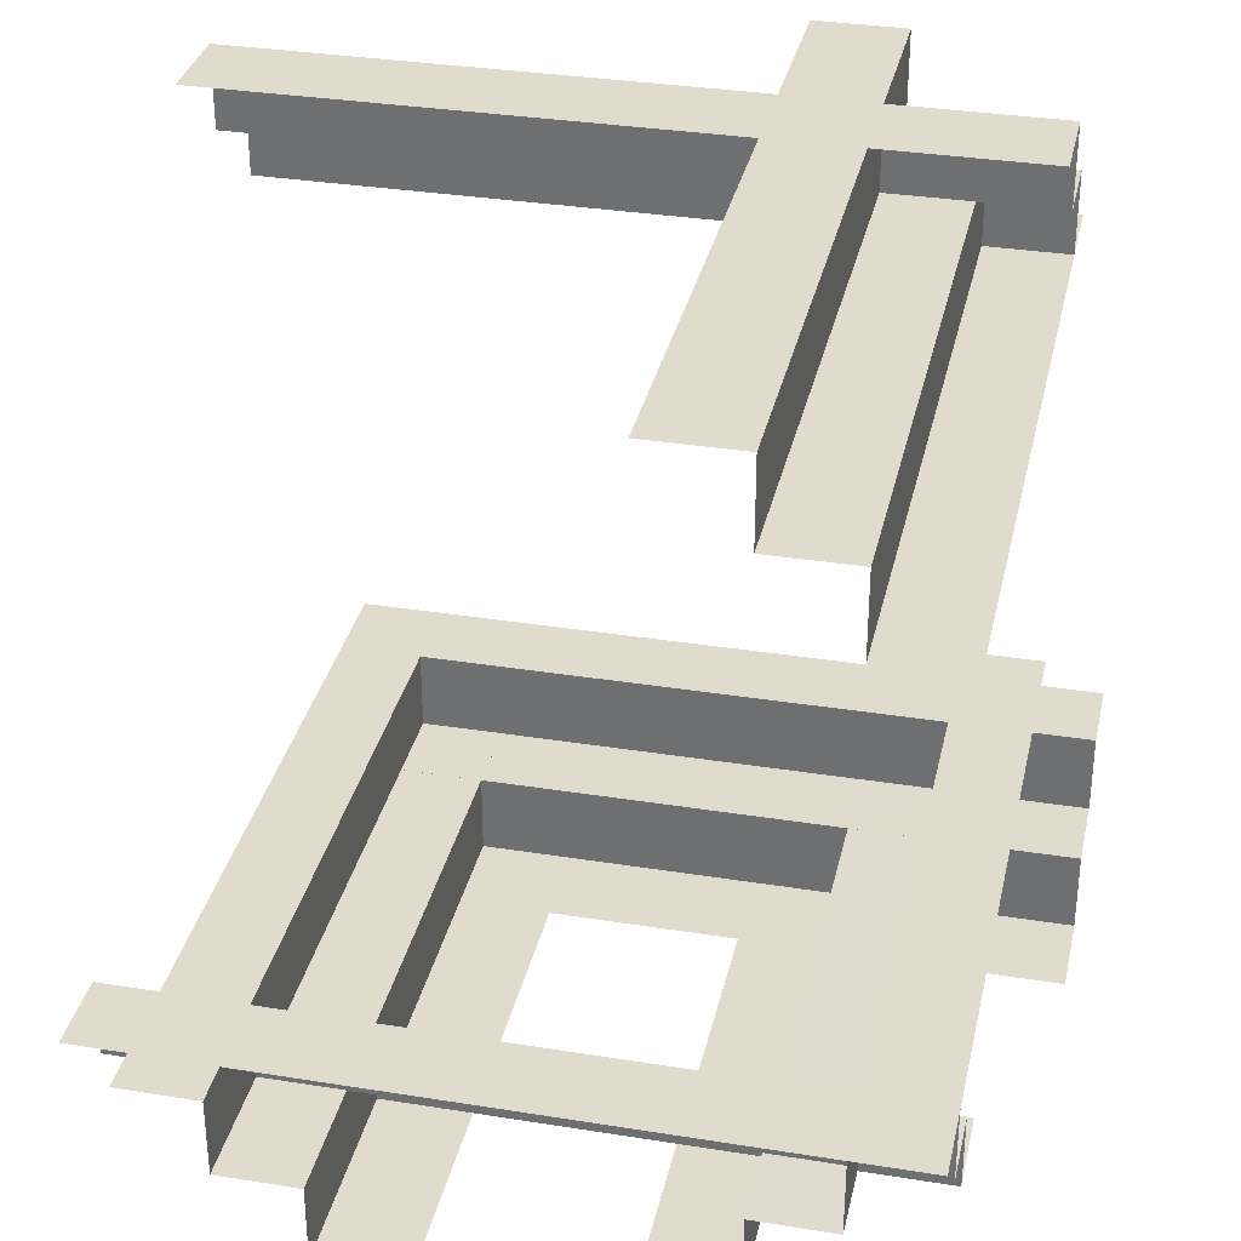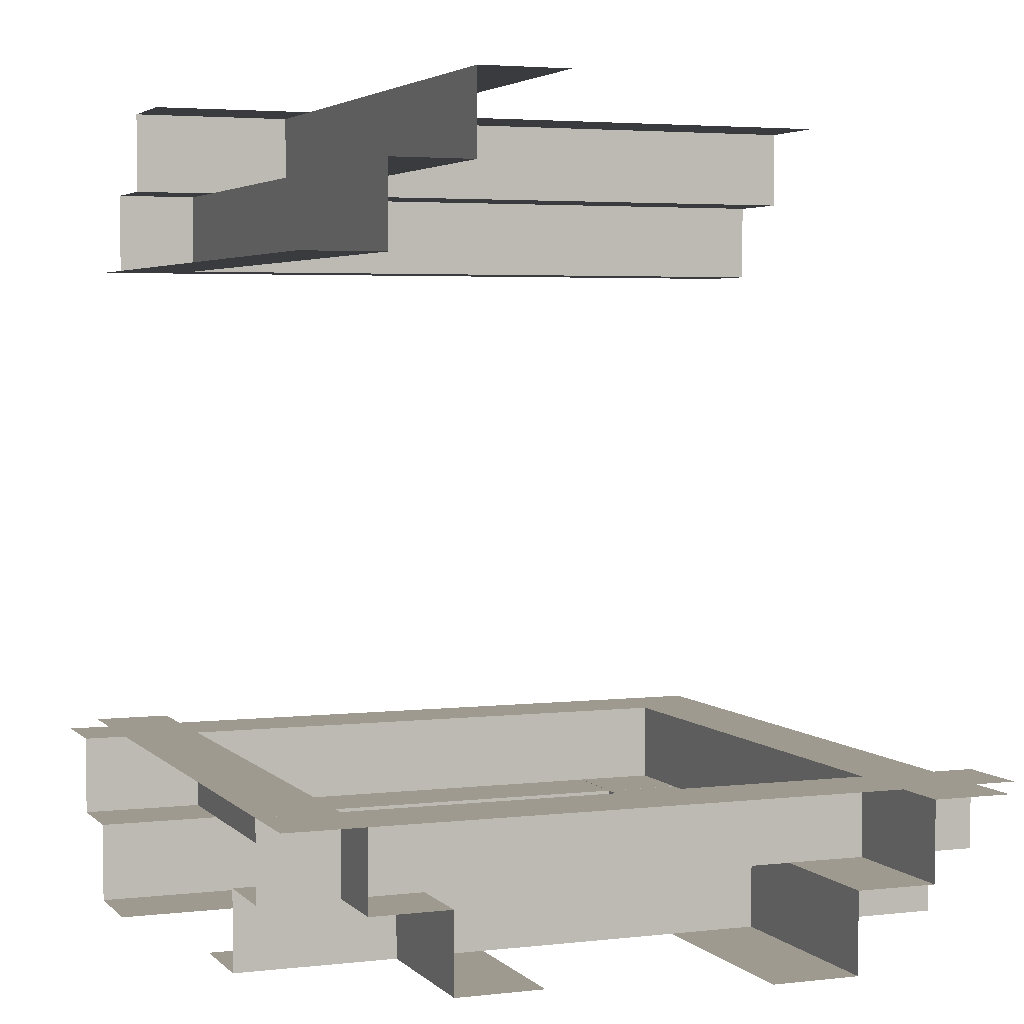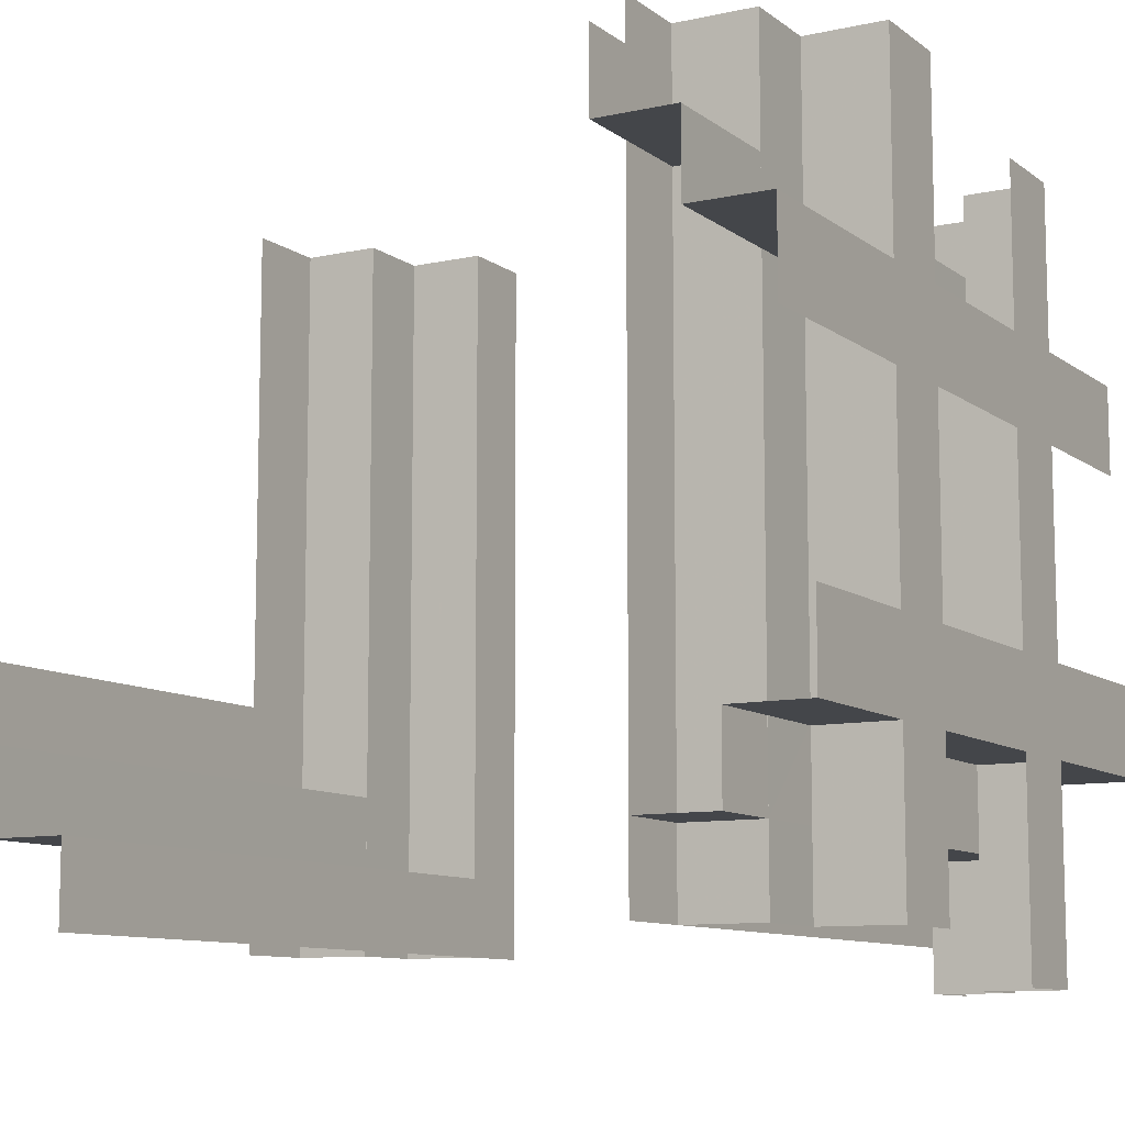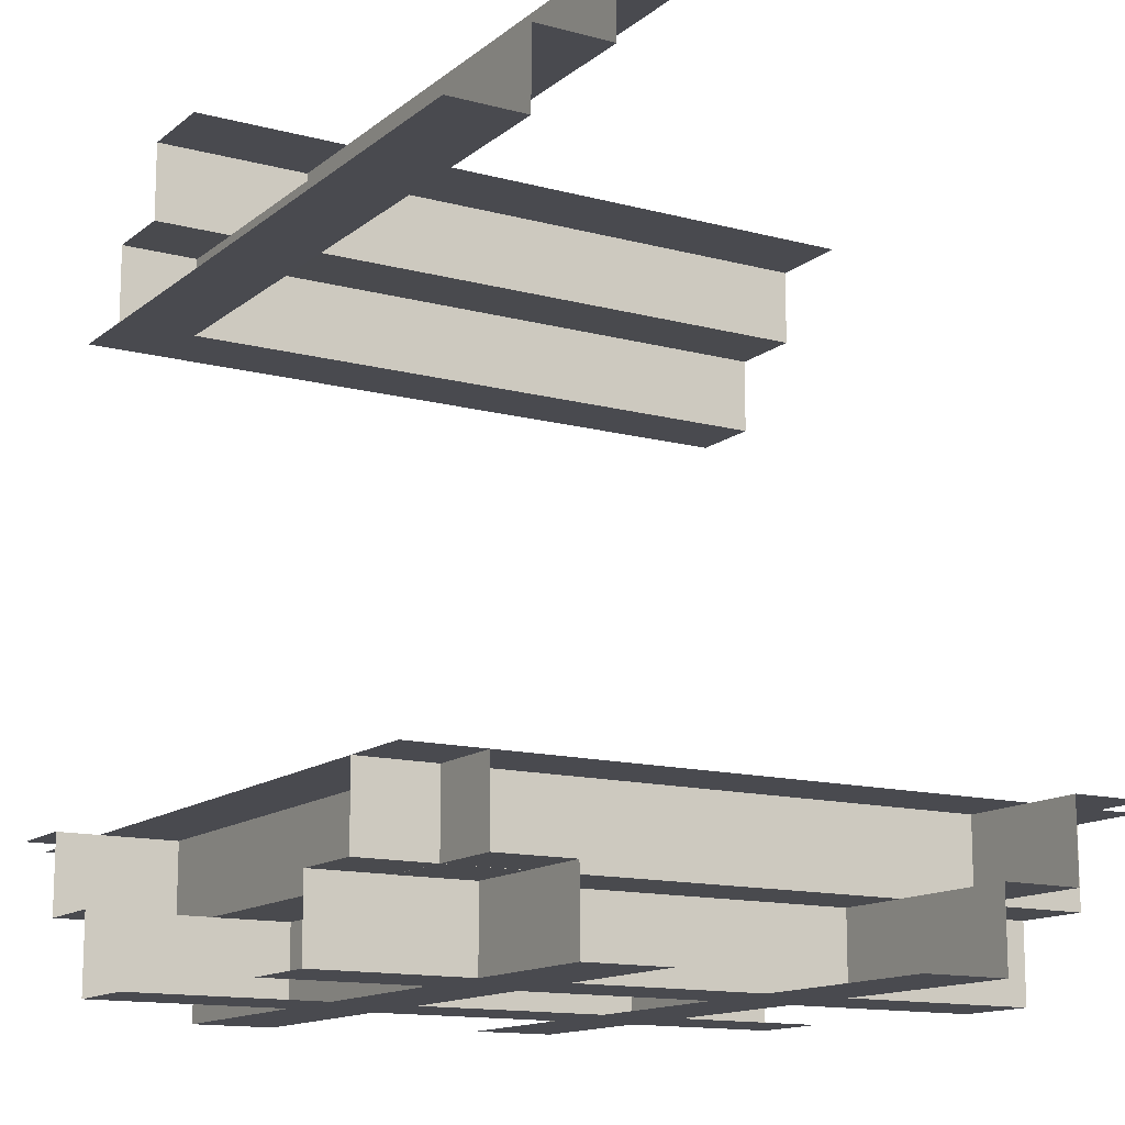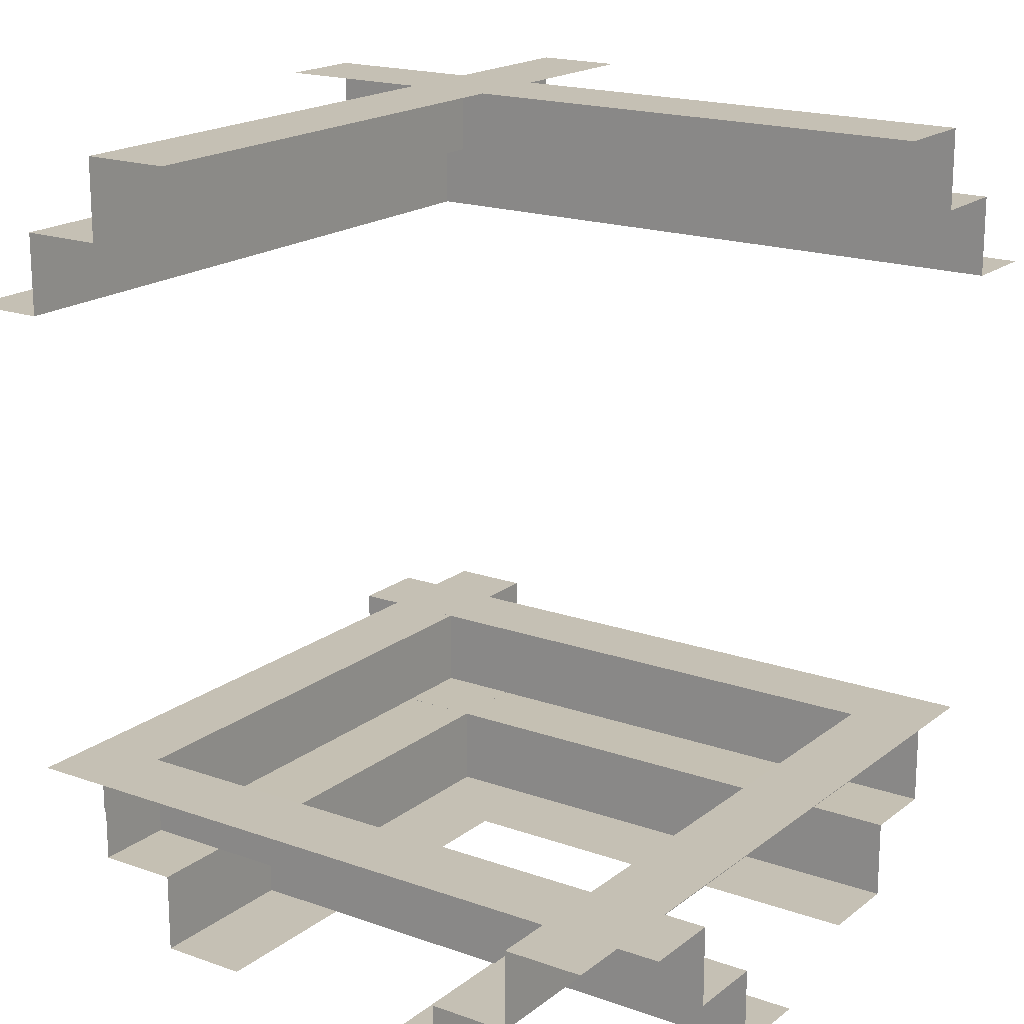
<metadata>
{"format":"obj","ext":"obj","renderer":"f3d","projection":"perspective","resolution":1024,"background":"white","views":[{"elev":33.3,"azim":-167.6,"up":"+Z"},{"elev":3.7,"azim":68.7,"up":"+Z"},{"elev":-9.8,"azim":119.6,"up":"+Y"},{"elev":-13.5,"azim":59.1,"up":"+Z"},{"elev":18.2,"azim":124.6,"up":"+Z"}]}
</metadata>
<code>
v -0.5 -0.3357 -0.3641
v -0.5 -0.3357 -0.3141
v -0.5 -0.3357 -0.4141
v -0.5 -0.4357 -0.3141
v -0.3458 -0.235 -0.5139
v -0.3458 -0.235 -0.4139
v -0.325 -0.1273 0.4141
v -0.325 0.3352 0.4141
v -0.325 -0.4894 -0.3141
v -0.325 -0.02685 -0.3141
v -0.325 0.4357 -0.3141
v -0.325 -0.1273 0.3141
v -0.325 0.3352 0.3141
v -0.325 -0.4894 -0.4141
v -0.325 -0.4894 -0.3641
v -0.325 -0.02685 -0.3641
v -0.325 0.2581 0.3641
v -0.325 -0.2815 0.4141
v -0.325 0.4357 -0.3641
v -0.325 0.181 0.4141
v -0.325 -0.02685 -0.4141
v -0.325 -0.2815 0.3141
v -0.325 0.4357 -0.4141
v -0.325 0.181 0.3141
v -0.325 -0.181 -0.3141
v -0.325 -0.4357 0.4141
v -0.325 0.2815 -0.3141
v -0.325 0.02685 0.4141
v -0.325 -0.181 -0.4141
v -0.325 -0.4357 0.3641
v -0.325 0.2815 -0.4141
v -0.325 -0.2581 -0.3641
v -0.325 0.02685 0.3641
v -0.325 0.4894 0.3641
v -0.325 0.4894 0.4141
v -0.325 -0.3352 -0.3141
v -0.325 0.1273 -0.3141
v -0.325 -0.4357 0.3141
v -0.325 0.02685 0.3141
v -0.325 0.4894 0.3141
v -0.325 -0.3352 -0.4141
v -0.325 0.1273 -0.4141
v -0.1917 -0.3357 -0.4141
v -0.0375 -0.3357 -0.3641
v -0.0375 -0.3357 -0.3141
v -0.0375 -0.125 -0.5139
v -0.0375 -0.235 -0.4139
v -0.0375 -0.235 -0.5139
v -0.0375 -0.235 -0.4639
v -0.0375 -0.4357 -0.3141
v -0.425 -0.4894 -0.3141
v -0.425 -0.02685 -0.3141
v -0.425 0.4357 -0.3141
v -0.425 -0.3357 0.3141
v -0.425 -0.3357 0.3641
v -0.425 -0.3357 0.4141
v -0.425 0.3357 -0.4141
v -0.425 0.3357 -0.3641
v -0.425 0.3357 -0.3141
v -0.425 -0.4357 0.3141
v -0.425 0.02685 0.3141
v -0.425 0.4894 0.3141
v 0.2244 -0.4356 -0.4139
v 0.2244 0.02685 -0.4139
v 0.2244 0.4894 -0.4139
v 0.2244 -0.1273 -0.5139
v 0.2244 0.3352 -0.5139
v 0.2244 -0.1273 -0.4139
v 0.2244 0.3352 -0.4139
v 0.2244 0.2581 -0.4639
v 0.2244 -0.2815 -0.5139
v 0.2244 0.181 -0.5139
v 0.2244 -0.2815 -0.4139
v 0.2244 0.181 -0.4139
v 0.2244 -0.4356 -0.5139
v 0.2244 -0.4356 -0.4639
v 0.2244 0.02685 -0.4639
v 0.2244 0.02685 -0.5139
v 0.2244 0.4894 -0.4639
v 0.2244 0.4894 -0.5139
v 0.1167 -0.235 -0.4139
v 0.1144 -0.4356 -0.5139
v 0.1144 0.02685 -0.5139
v 0.1144 0.4894 -0.5139
v -0.2708 0.235 -0.4139
v -0.2708 -0.235 0.4139
v 0.2708 -0.3357 -0.4141
v 0.2708 -0.3357 -0.3141
v 0.2708 -0.235 -0.5139
v -0.1167 0.235 -0.5139
v -0.1167 -0.3357 0.4141
v -0.1167 -0.3357 0.3141
v -0.1167 0.3357 -0.3141
v -0.1167 0.3357 -0.4141
v -0.1167 -0.235 0.5139
v 0.425 -0.125 -0.5139
v 0.425 -0.235 -0.4139
v 0.425 -0.235 -0.5139
v 0.425 -0.235 -0.4639
v 0.0375 -0.3357 0.4141
v 0.0375 0.3357 -0.4141
v 0.1917 0.235 -0.4139
v 0.1917 0.235 -0.5139
v 0.1917 -0.3357 0.3141
v 0.1917 0.3357 -0.3141
v 0.1917 -0.235 0.5139
v 0.1917 -0.235 0.4139
v 0.3458 -0.3357 0.3141
v 0.3458 -0.3357 0.4141
v 0.3458 0.3357 -0.3141
v 0.3458 0.3357 -0.4141
v 0.1938 -0.3357 -0.3641
v 0.1938 -0.235 -0.4639
v -0.5 -0.125 -0.5139
v -0.5 -0.235 -0.5139
v -0.5 -0.235 -0.4639
v -0.5 -0.235 -0.4139
v 0.5 0.235 -0.5139
v 0.5 0.235 -0.4639
v 0.5 0.235 -0.4139
v 0.5 0.125 -0.5139
v 0.5 -0.125 0.5139
v 0.5 -0.235 0.4139
v 0.5 -0.235 0.4639
v 0.5 -0.235 0.5139
v -0.1938 0.235 -0.4639
v -0.1938 -0.3357 0.3641
v -0.1938 0.3357 -0.3641
v -0.1938 -0.235 0.4639
v -0.3458 -0.3357 -0.3141
v -0.3458 -0.3357 -0.4141
v -0.1917 -0.3357 -0.3141
v -0.1917 -0.235 -0.4139
v -0.1917 -0.235 -0.5139
v -0.0375 -0.3357 -0.4141
v -0.425 0.235 -0.4139
v -0.425 0.235 -0.5139
v -0.425 0.235 -0.4639
v -0.425 0.125 -0.5139
v -0.425 -0.125 0.5139
v -0.425 -0.235 0.4639
v -0.425 -0.235 0.5139
v -0.425 -0.235 0.4139
v 0.1167 -0.3357 -0.3141
v 0.1167 -0.3357 -0.4141
v 0.1167 -0.235 -0.5139
v -0.2708 0.235 -0.5139
v -0.2708 -0.3357 0.3141
v -0.2708 -0.3357 0.4141
v -0.2708 0.3357 -0.4141
v -0.2708 0.3357 -0.3141
v -0.2708 -0.235 0.5139
v 0.2708 -0.235 -0.4139
v -0.1144 -0.4894 -0.5139
v -0.1144 -0.02685 -0.5139
v -0.1144 0.4356 -0.5139
v -0.1144 -0.4356 0.5139
v -0.1144 0.02685 0.5139
v -0.1144 0.4894 0.5139
v -0.1167 0.235 -0.4139
v -0.1167 -0.235 0.4139
v -0.2244 -0.4356 0.4139
v -0.2244 0.02685 0.4139
v -0.2244 0.4894 0.4139
v -0.2244 -0.4894 -0.4639
v -0.2244 -0.4894 -0.5139
v -0.2244 -0.1273 0.5139
v -0.2244 -0.02685 -0.4639
v -0.2244 -0.02685 -0.5139
v -0.2244 0.3352 0.5139
v -0.2244 0.4356 -0.5139
v -0.2244 0.4356 -0.4639
v -0.2244 -0.181 -0.4139
v -0.2244 0.2815 -0.4139
v -0.2244 -0.1273 0.4139
v -0.2244 0.3352 0.4139
v -0.2244 0.2581 0.4639
v -0.2244 -0.2815 0.5139
v -0.2244 0.181 0.5139
v -0.2244 -0.181 -0.5139
v -0.2244 0.2815 -0.5139
v -0.2244 -0.2581 -0.4639
v -0.2244 -0.3352 -0.4139
v -0.2244 0.1273 -0.4139
v -0.2244 -0.2815 0.4139
v -0.2244 0.181 0.4139
v -0.2244 -0.4356 0.4639
v -0.2244 -0.4356 0.5139
v -0.2244 -0.3352 -0.5139
v -0.2244 0.02685 0.5139
v -0.2244 0.02685 0.4639
v -0.2244 0.1273 -0.5139
v -0.2244 0.4894 0.5139
v -0.2244 0.4894 0.4639
v -0.2244 -0.4894 -0.4139
v -0.2244 -0.02685 -0.4139
v -0.2244 0.4356 -0.4139
v 0.425 -0.3357 -0.4141
v 0.425 -0.3357 -0.3641
v 0.425 -0.3357 -0.3141
v 0.425 -0.4357 -0.3141
v 0.425 0.02685 -0.3141
v 0.425 0.4894 -0.3141
v 0.0375 0.4357 -0.3141
v 0.0375 0.235 -0.4139
v 0.0375 0.235 -0.5139
v 0.0375 0.235 -0.4639
v 0.0375 0.125 -0.5139
v 0.0375 -0.3357 0.3141
v 0.0375 -0.3357 0.3641
v 0.0375 0.3357 -0.3641
v 0.0375 0.3357 -0.3141
v 0.0375 -0.125 0.5139
v 0.0375 -0.235 0.4639
v 0.0375 -0.235 0.5139
v 0.0375 -0.235 0.4139
v 0.0375 -0.4357 0.3141
v 0.1917 -0.3357 0.4141
v 0.1917 0.3357 -0.4141
v 0.325 -0.1273 -0.4141
v 0.325 0.3352 -0.4141
v 0.325 -0.1273 -0.3141
v 0.325 0.3352 -0.3141
v 0.325 0.2581 -0.3641
v 0.325 -0.2815 -0.4141
v 0.325 0.181 -0.4141
v 0.325 -0.2815 -0.3141
v 0.325 0.181 -0.3141
v 0.325 -0.4357 -0.4141
v 0.325 0.02685 -0.4141
v 0.325 -0.4357 -0.3641
v 0.325 0.02685 -0.3641
v 0.325 0.4894 -0.4141
v 0.325 0.4894 -0.3641
v 0.325 -0.4357 -0.3141
v 0.325 0.02685 -0.3141
v 0.325 0.4894 -0.3141
v 0.3458 0.235 -0.5139
v 0.3458 0.235 -0.4139
v 0.3458 -0.235 0.4139
v 0.3458 -0.235 0.5139
v 0.5 0.4357 -0.3141
v 0.5 -0.3357 0.4141
v 0.5 -0.3357 0.3141
v 0.5 -0.3357 0.3641
v 0.5 0.3357 -0.3641
v 0.5 0.3357 -0.3141
v 0.5 0.3357 -0.4141
v 0.5 -0.4357 0.3141
f 227 201 235
f 203 202 223
f 202 201 222
f 202 222 236
f 203 223 237
f 202 236 228
f 231 227 235
f 231 232 227
f 232 228 236
f 237 223 234
f 223 228 224
f 228 232 224
f 232 236 222
f 232 231 220
f 230 226 232
f 220 230 232
f 234 224 221
f 224 226 221
f 224 232 226
f 229 225 231
f 225 229 63
f 220 225 73
f 226 230 64
f 233 221 69
f 221 226 74
f 230 220 68
f 76 73 63
f 76 77 73
f 74 64 77
f 79 65 69
f 69 74 70
f 77 64 68
f 77 76 66
f 78 72 77
f 66 78 77
f 69 70 79
f 79 70 67
f 70 72 67
f 75 71 76
f 82 71 75
f 83 78 66
f 83 72 78
f 66 71 82
f 72 83 67
f 80 67 84
f 83 84 67
f 82 83 66
f 202 228 223
f 201 227 222
f 232 222 227
f 223 224 234
f 231 225 220
f 234 221 233
f 225 63 73
f 220 73 68
f 226 64 74
f 233 69 65
f 221 74 69
f 230 68 64
f 77 68 73
f 74 77 70
f 76 71 66
f 72 70 77
f 79 67 80
f 130 4 2
f 201 50 144
f 50 4 130
f 50 132 45
f 201 88 200
f 50 45 144
f 1 130 2
f 1 44 130
f 44 144 45
f 200 88 199
f 88 144 112
f 144 44 112
f 44 45 132
f 44 1 43
f 135 145 44
f 43 135 44
f 199 112 87
f 112 145 87
f 112 44 145
f 3 131 1
f 131 3 117
f 43 131 6
f 145 135 47
f 198 87 153
f 87 145 81
f 135 43 133
f 116 6 117
f 116 49 6
f 81 47 49
f 99 97 153
f 153 81 113
f 49 47 133
f 49 116 134
f 48 146 49
f 134 48 49
f 153 113 99
f 99 113 89
f 113 146 89
f 115 5 116
f 114 5 115
f 46 48 134
f 46 146 48
f 134 5 46
f 46 96 89
f 98 89 96
f 114 46 5
f 201 144 88
f 50 130 132
f 44 132 130
f 88 112 199
f 1 131 43
f 199 87 198
f 131 117 6
f 43 6 133
f 145 47 81
f 198 153 97
f 87 81 153
f 135 133 47
f 49 133 6
f 81 49 113
f 116 5 134
f 146 113 49
f 99 89 98
f 46 89 146
f 27 53 11
f 51 52 36
f 52 53 37
f 52 37 10
f 51 36 9
f 52 10 25
f 19 27 11
f 19 16 27
f 16 25 10
f 9 36 15
f 36 25 32
f 25 16 32
f 16 10 37
f 16 19 42
f 21 29 16
f 42 21 16
f 15 32 41
f 32 29 41
f 32 16 29
f 23 31 19
f 31 23 197
f 42 31 174
f 29 21 196
f 14 41 183
f 41 29 173
f 21 42 184
f 172 174 197
f 172 168 174
f 173 196 168
f 165 195 183
f 183 173 182
f 168 196 184
f 168 172 192
f 169 180 168
f 192 169 168
f 183 182 165
f 165 182 189
f 182 180 189
f 171 181 172
f 156 181 171
f 155 169 192
f 155 180 169
f 192 181 156
f 180 155 189
f 166 189 154
f 155 154 189
f 156 155 192
f 52 25 36
f 53 27 37
f 16 37 27
f 36 32 15
f 19 31 42
f 15 41 14
f 31 197 174
f 42 174 184
f 29 196 173
f 14 183 195
f 41 173 183
f 21 184 196
f 168 184 174
f 173 168 182
f 172 181 192
f 180 182 168
f 165 189 166
f 110 242 247
f 53 204 93
f 204 242 110
f 204 105 212
f 53 151 59
f 204 212 93
f 246 110 247
f 246 211 110
f 211 93 212
f 59 151 58
f 151 93 128
f 93 211 128
f 211 212 105
f 211 246 219
f 101 94 211
f 219 101 211
f 58 128 150
f 128 94 150
f 128 211 94
f 248 111 246
f 111 248 120
f 219 111 239
f 94 101 205
f 57 150 85
f 150 94 160
f 101 219 102
f 119 239 120
f 119 207 239
f 160 205 207
f 138 136 85
f 85 160 126
f 207 205 102
f 207 119 103
f 206 90 207
f 103 206 207
f 85 126 138
f 138 126 147
f 126 90 147
f 118 238 119
f 121 238 118
f 208 206 103
f 208 90 206
f 103 238 208
f 208 139 147
f 137 147 139
f 121 208 238
f 53 93 151
f 204 110 105
f 211 105 110
f 151 128 58
f 246 111 219
f 58 150 57
f 111 120 239
f 219 239 102
f 94 205 160
f 57 85 136
f 150 160 85
f 101 102 205
f 207 102 239
f 160 207 126
f 119 238 103
f 90 126 207
f 138 147 137
f 208 147 90
f 22 60 38
f 62 61 13
f 61 60 12
f 61 12 39
f 62 13 40
f 61 39 24
f 30 22 38
f 30 33 22
f 33 24 39
f 40 13 34
f 13 24 17
f 24 33 17
f 33 39 12
f 33 30 7
f 28 20 33
f 7 28 33
f 34 17 8
f 17 20 8
f 17 33 20
f 26 18 30
f 18 26 162
f 7 18 185
f 20 28 163
f 35 8 176
f 8 20 186
f 28 7 175
f 187 185 162
f 187 191 185
f 186 163 191
f 194 164 176
f 176 186 177
f 191 163 175
f 191 187 167
f 190 179 191
f 167 190 191
f 176 177 194
f 194 177 170
f 177 179 170
f 188 178 187
f 157 178 188
f 158 190 167
f 158 179 190
f 167 178 157
f 179 158 170
f 193 170 159
f 158 159 170
f 157 158 167
f 61 24 13
f 60 22 12
f 33 12 22
f 13 17 34
f 30 18 7
f 34 8 35
f 18 162 185
f 7 185 175
f 20 163 186
f 35 176 164
f 8 186 176
f 28 175 163
f 191 175 185
f 186 191 177
f 187 178 167
f 179 177 191
f 194 170 193
f 108 249 244
f 60 217 92
f 217 249 108
f 217 104 209
f 60 148 54
f 217 209 92
f 245 108 244
f 245 210 108
f 210 92 209
f 54 148 55
f 148 92 127
f 92 210 127
f 210 209 104
f 210 245 218
f 100 91 210
f 218 100 210
f 55 127 149
f 127 91 149
f 127 210 91
f 243 109 245
f 109 243 123
f 218 109 240
f 91 100 216
f 56 149 86
f 149 91 161
f 100 218 107
f 124 240 123
f 124 214 240
f 161 216 214
f 141 143 86
f 86 161 129
f 214 216 107
f 214 124 106
f 215 95 214
f 106 215 214
f 86 129 141
f 141 129 152
f 129 95 152
f 125 241 124
f 122 241 125
f 213 215 106
f 213 95 215
f 106 241 213
f 213 140 152
f 142 152 140
f 122 213 241
f 60 92 148
f 217 108 104
f 210 104 108
f 148 127 55
f 245 109 218
f 55 149 56
f 109 123 240
f 218 240 107
f 91 216 161
f 56 86 143
f 149 161 86
f 100 107 216
f 214 107 240
f 161 214 129
f 124 241 106
f 95 129 214
f 141 152 142
f 213 152 95

</code>
